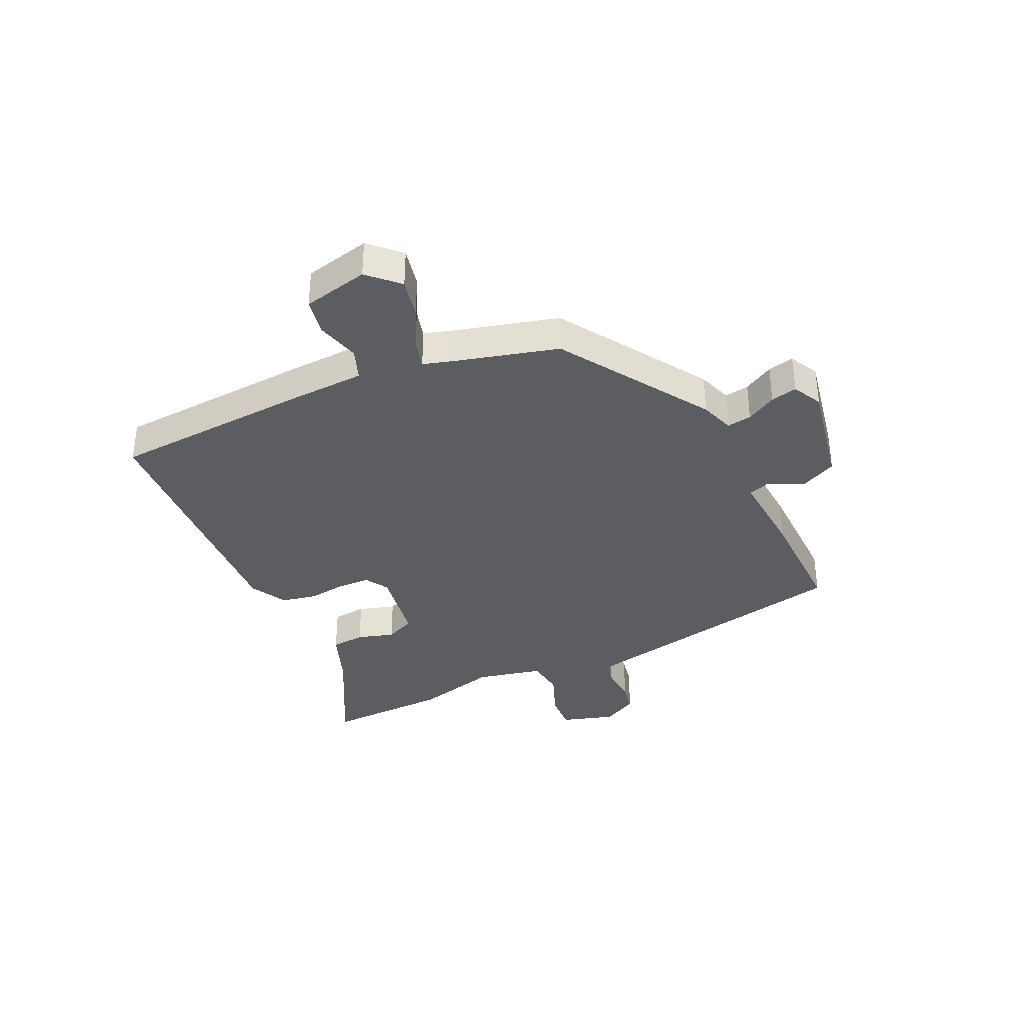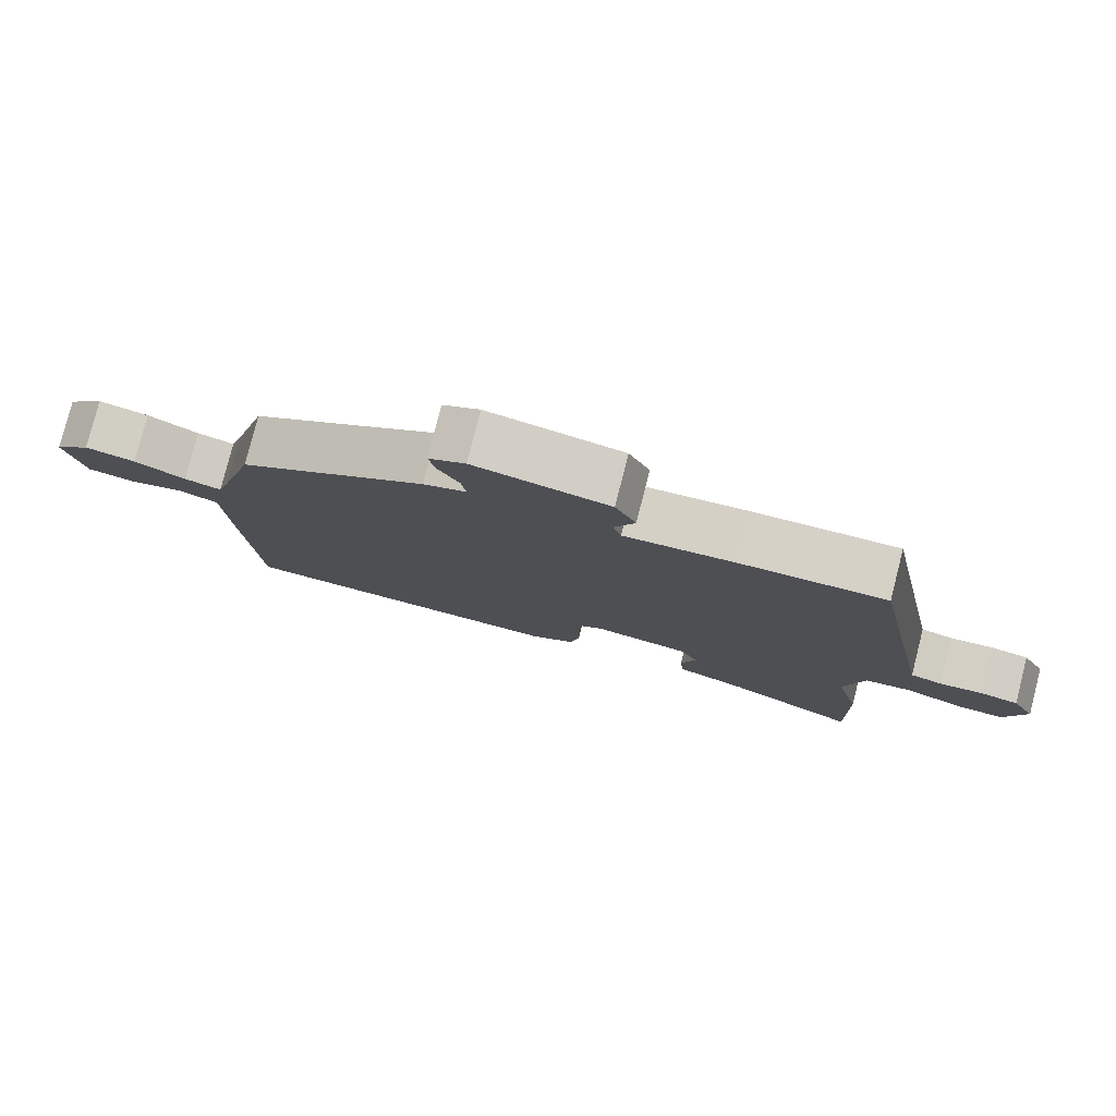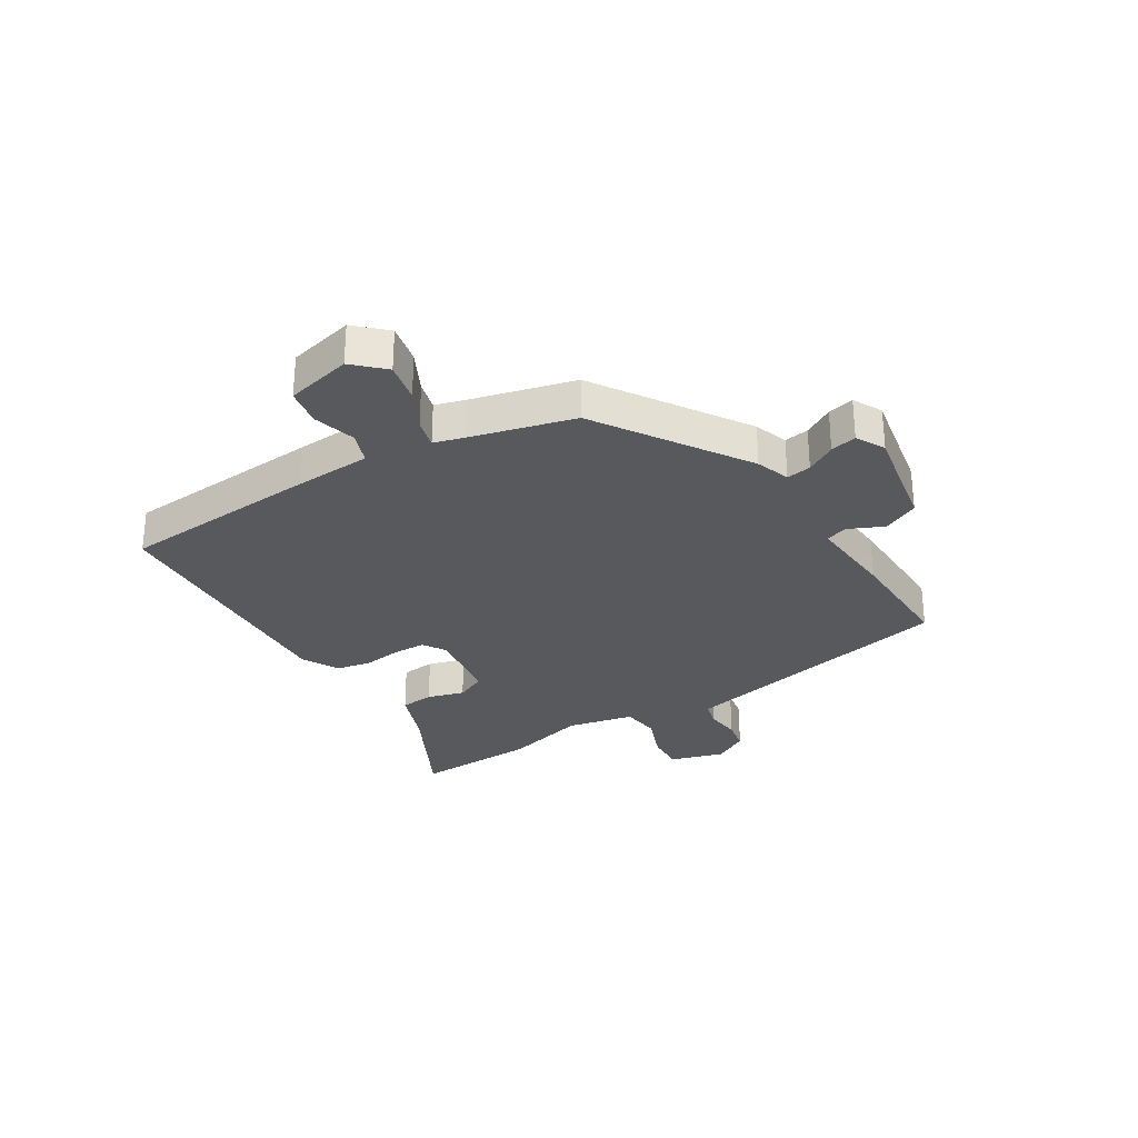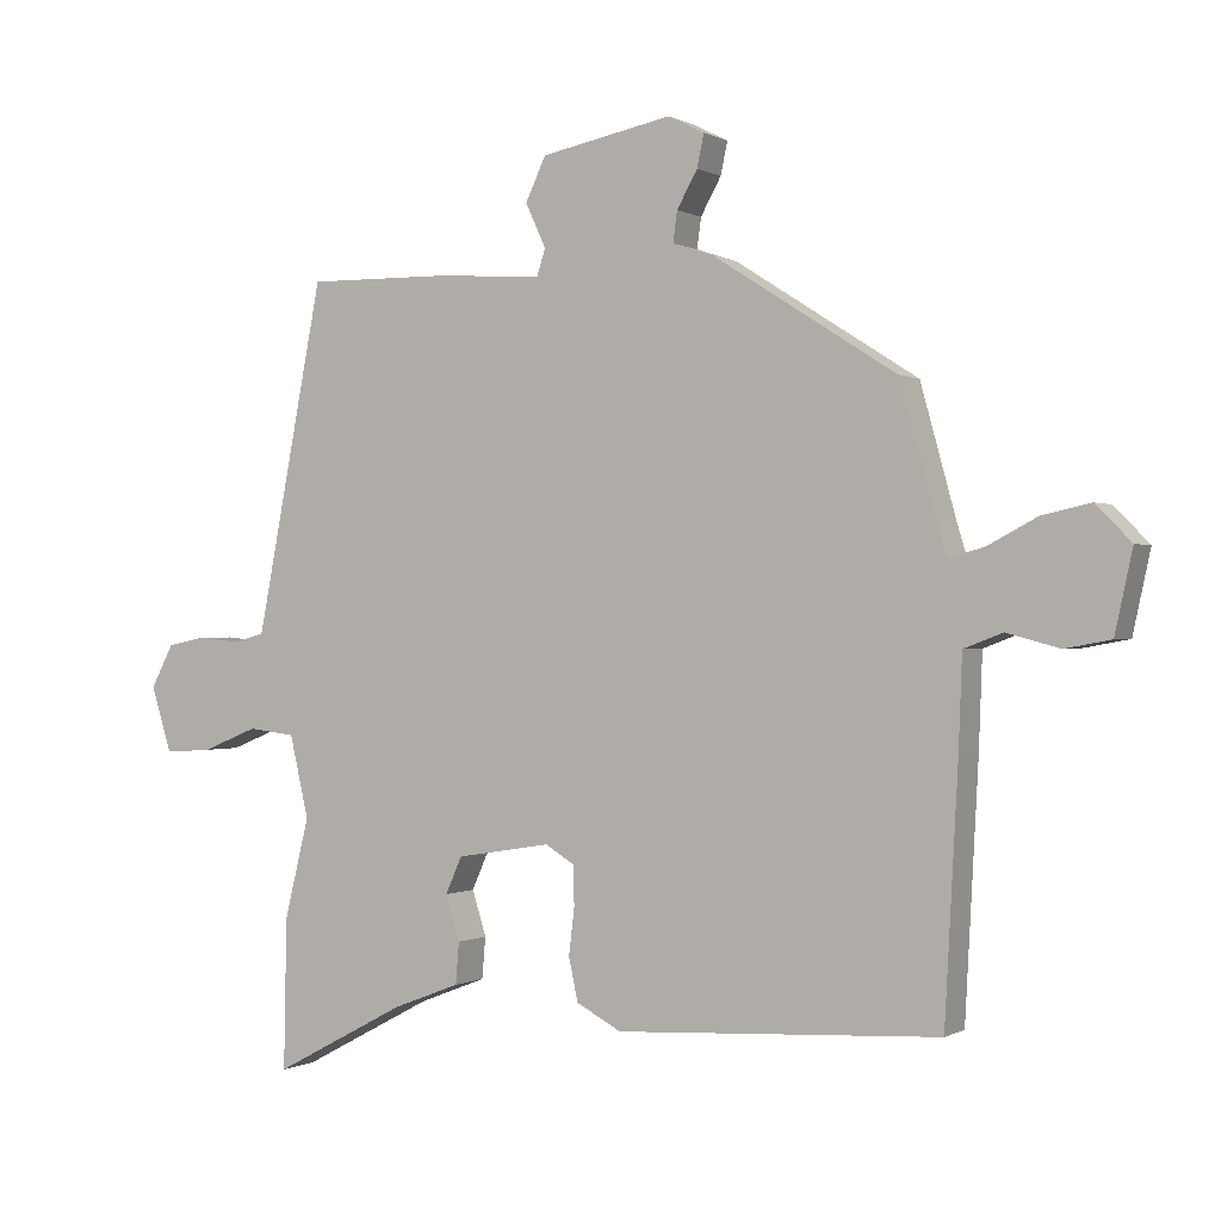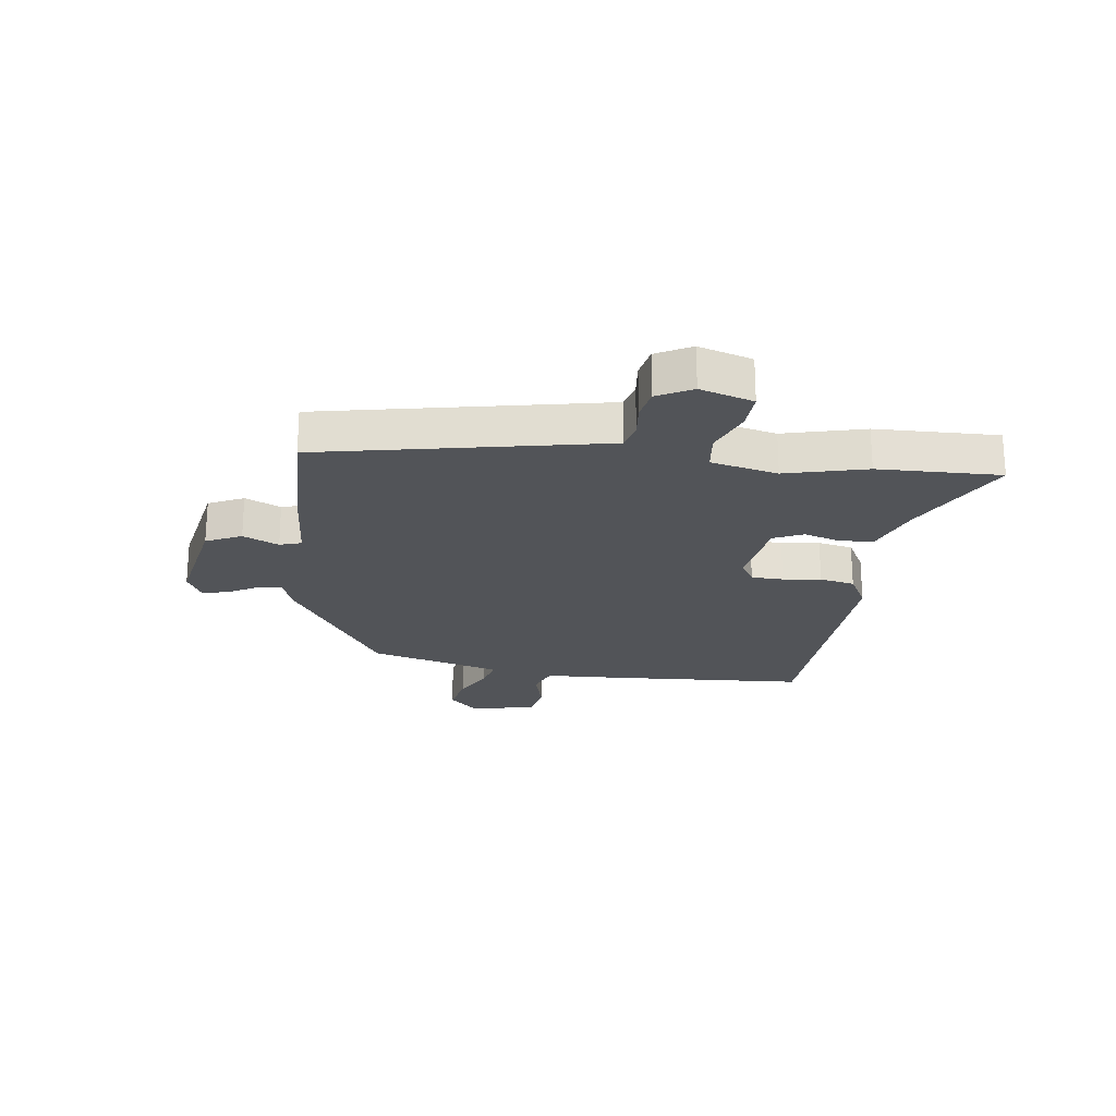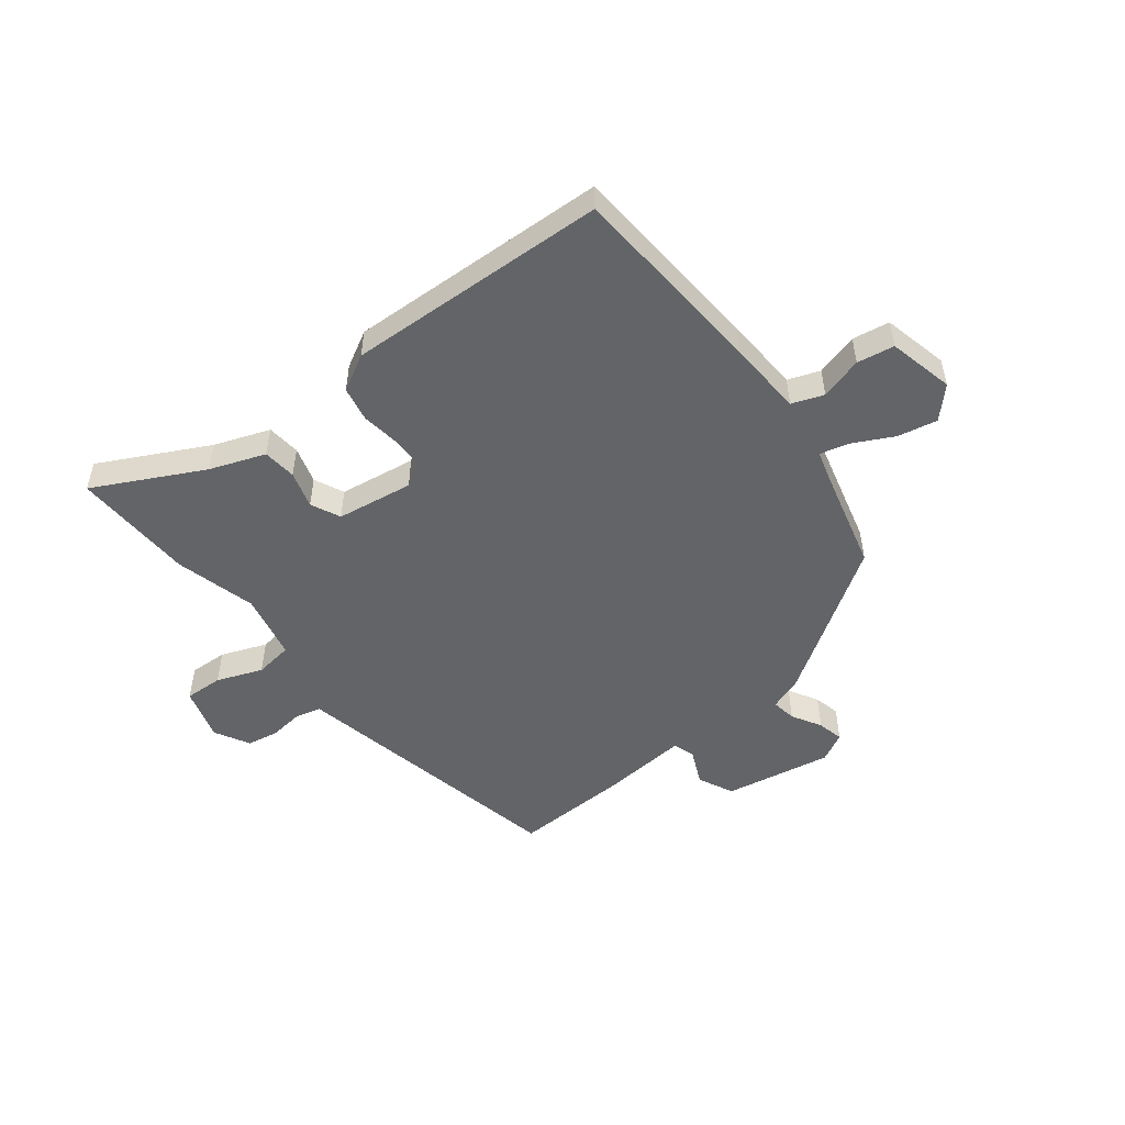
<metadata>
{"format":"obj","ext":"obj","renderer":"f3d","projection":"perspective","resolution":1024,"background":"white","views":[{"elev":-36.4,"azim":-64.6,"up":"+Y"},{"elev":79.1,"azim":14.3,"up":"+Z"},{"elev":-29.8,"azim":-57.5,"up":"+Y"},{"elev":-0.1,"azim":-151.6,"up":"+Z"},{"elev":-22.8,"azim":82.8,"up":"+Y"},{"elev":-51.1,"azim":-141.2,"up":"+Y"}]}
</metadata>
<code>
v 0.445 0.07 0.493
v 0.528 0.07 0.065
v 0.541 0.07 -0.001
v 0.586 0.07 -0.013
v 0.646 0.07 -0.007
v 0.7 0.07 -0.018
v 0.732 0.07 -0.079
v 0.703 0.07 -0.172
v 0.636 0.07 -0.168
v 0.557 0.07 -0.136
v 0.49 0.07 -0.144
v 0.463 0.07 -0.26
v 0.498 0.07 -0.402
v 0.502 0.07 -0.616
v 0.314 0.07 -0.516
v 0.218 0.07 -0.479
v 0.213 0.07 -0.42
v 0.233 0.07 -0.356
v 0.21 0.07 -0.304
v 0.076 0.07 -0.282
v 0.035 0.07 -0.307
v 0.033 0.07 -0.363
v 0.041 0.07 -0.43
v 0.028 0.07 -0.491
v -0.036 0.07 -0.525
v -0.494 0.07 -0.5
v -0.513 0.07 -0.15
v -0.518 0.07 -0.017
v -0.573 0.07 0.004
v -0.648 0.07 -0.016
v -0.713 0.07 -0.004
v -0.738 0.07 0.111
v -0.688 0.07 0.162
v -0.619 0.07 0.147
v -0.549 0.07 0.11
v -0.498 0.07 0.096
v -0.482 0.07 0.149
v -0.433 0.07 0.327
v -0.174 0.07 0.492
v -0.115 0.07 0.512
v -0.121 0.07 0.555
v -0.15 0.07 0.607
v -0.16 0.07 0.653
v -0.109 0.07 0.679
v 0.078 0.07 0.642
v 0.107 0.07 0.58
v 0.078 0.07 0.518
v 0.09 0.07 0.48
v 0.243 0.07 0.49
v 0.445 0 0.493
v 0.528 0 0.065
v 0.541 0 -0.001
v 0.586 0 -0.013
v 0.646 0 -0.007
v 0.7 0 -0.018
v 0.732 0 -0.079
v 0.703 0 -0.172
v 0.636 0 -0.168
v 0.557 0 -0.136
v 0.49 0 -0.144
v 0.463 0 -0.26
v 0.498 0 -0.402
v 0.502 0 -0.616
v 0.314 0 -0.516
v 0.218 0 -0.479
v 0.213 0 -0.42
v 0.233 0 -0.356
v 0.21 0 -0.304
v 0.076 0 -0.282
v 0.035 0 -0.307
v 0.033 0 -0.363
v 0.041 0 -0.43
v 0.028 0 -0.491
v -0.036 0 -0.525
v -0.494 0 -0.5
v -0.513 0 -0.15
v -0.518 0 -0.017
v -0.573 0 0.004
v -0.648 0 -0.016
v -0.713 0 -0.004
v -0.738 0 0.111
v -0.688 0 0.162
v -0.619 0 0.147
v -0.549 0 0.11
v -0.498 0 0.096
v -0.482 0 0.149
v -0.433 0 0.327
v -0.174 0 0.492
v -0.115 0 0.512
v -0.121 0 0.555
v -0.15 0 0.607
v -0.16 0 0.653
v -0.109 0 0.679
v 0.078 0 0.642
v 0.107 0 0.58
v 0.078 0 0.518
v 0.09 0 0.48
v 0.243 0 0.49
f 48 49 1 2
f 45 46 47
f 44 45 47
f 43 44 47
f 42 43 47
f 41 42 47
f 40 41 47 48
f 48 2 3
f 40 48 3
f 39 40 3
f 38 39 3
f 37 38 3
f 33 34 35
f 32 33 35
f 31 32 35
f 30 31 35
f 29 30 35
f 28 29 35 36
f 28 36 37
f 27 28 37
f 26 27 37
f 25 26 37
f 24 25 37
f 23 24 37
f 22 23 37
f 15 16 17 18
f 15 18 19
f 14 15 19
f 13 14 19
f 12 13 19
f 11 12 19 20
f 8 9 10
f 7 8 10
f 6 7 10
f 5 6 10
f 4 5 10
f 4 10 11
f 3 4 11 20
f 21 22 37
f 20 21 37
f 3 20 37
f 51 50 98 97
f 96 95 94
f 96 94 93
f 96 93 92
f 96 92 91
f 96 91 90
f 97 96 90 89
f 52 51 97
f 52 97 89
f 52 89 88
f 52 88 87
f 52 87 86
f 84 83 82
f 84 82 81
f 84 81 80
f 84 80 79
f 84 79 78
f 85 84 78 77
f 86 85 77
f 86 77 76
f 86 76 75
f 86 75 74
f 86 74 73
f 86 73 72
f 86 72 71
f 67 66 65 64
f 68 67 64
f 68 64 63
f 68 63 62
f 68 62 61
f 69 68 61 60
f 59 58 57
f 59 57 56
f 59 56 55
f 59 55 54
f 59 54 53
f 60 59 53
f 69 60 53 52
f 86 71 70
f 86 70 69
f 86 69 52
f 1 50 51 2
f 2 51 52 3
f 3 52 53 4
f 4 53 54 5
f 5 54 55 6
f 6 55 56 7
f 7 56 57 8
f 8 57 58 9
f 9 58 59 10
f 10 59 60 11
f 11 60 61 12
f 12 61 62 13
f 13 62 63 14
f 14 63 64 15
f 15 64 65 16
f 16 65 66 17
f 17 66 67 18
f 18 67 68 19
f 19 68 69 20
f 20 69 70 21
f 21 70 71 22
f 22 71 72 23
f 23 72 73 24
f 24 73 74 25
f 25 74 75 26
f 26 75 76 27
f 27 76 77 28
f 28 77 78 29
f 29 78 79 30
f 30 79 80 31
f 31 80 81 32
f 32 81 82 33
f 33 82 83 34
f 34 83 84 35
f 35 84 85 36
f 36 85 86 37
f 37 86 87 38
f 38 87 88 39
f 39 88 89 40
f 40 89 90 41
f 41 90 91 42
f 42 91 92 43
f 43 92 93 44
f 44 93 94 45
f 45 94 95 46
f 46 95 96 47
f 47 96 97 48
f 48 97 98 49
f 49 98 50 1

</code>
